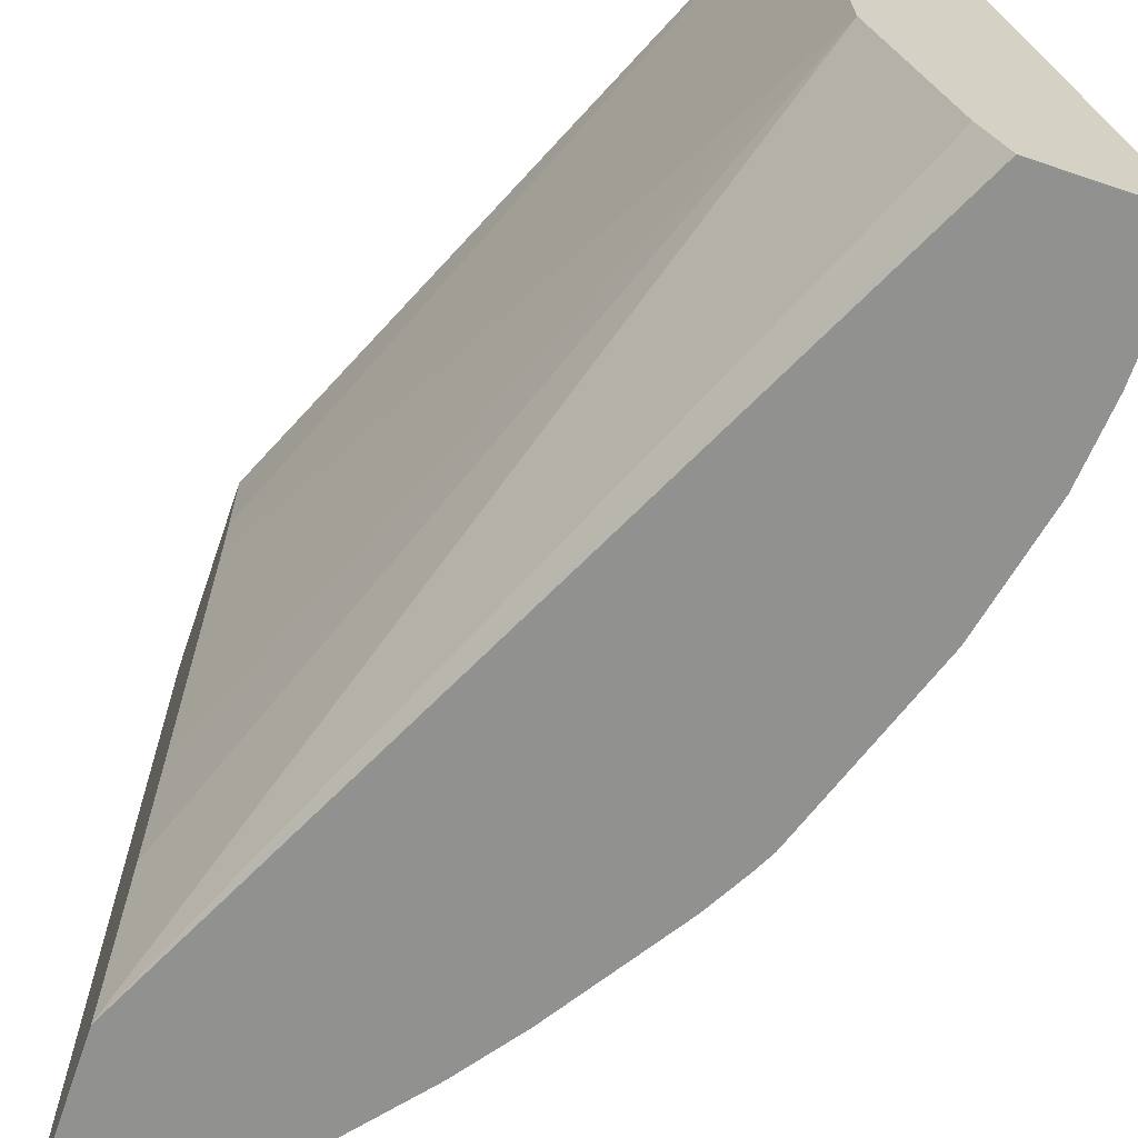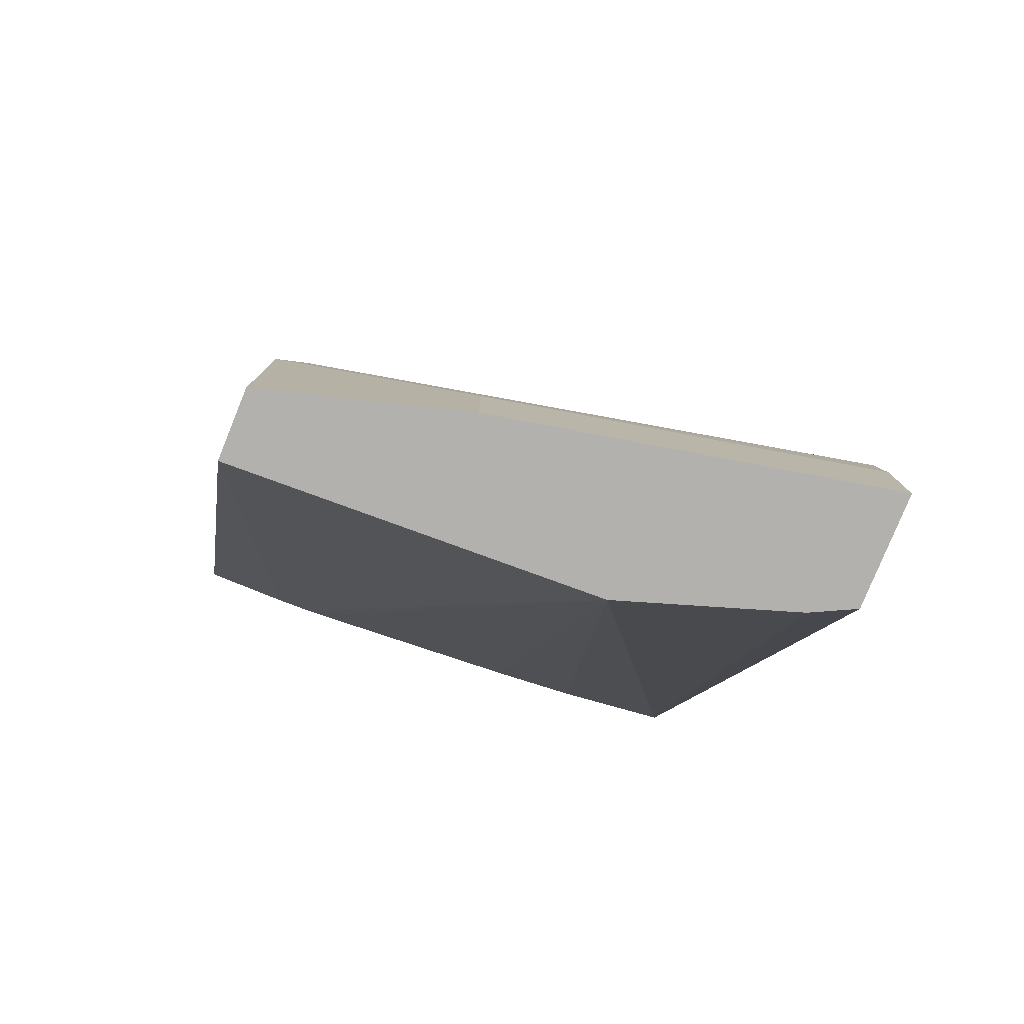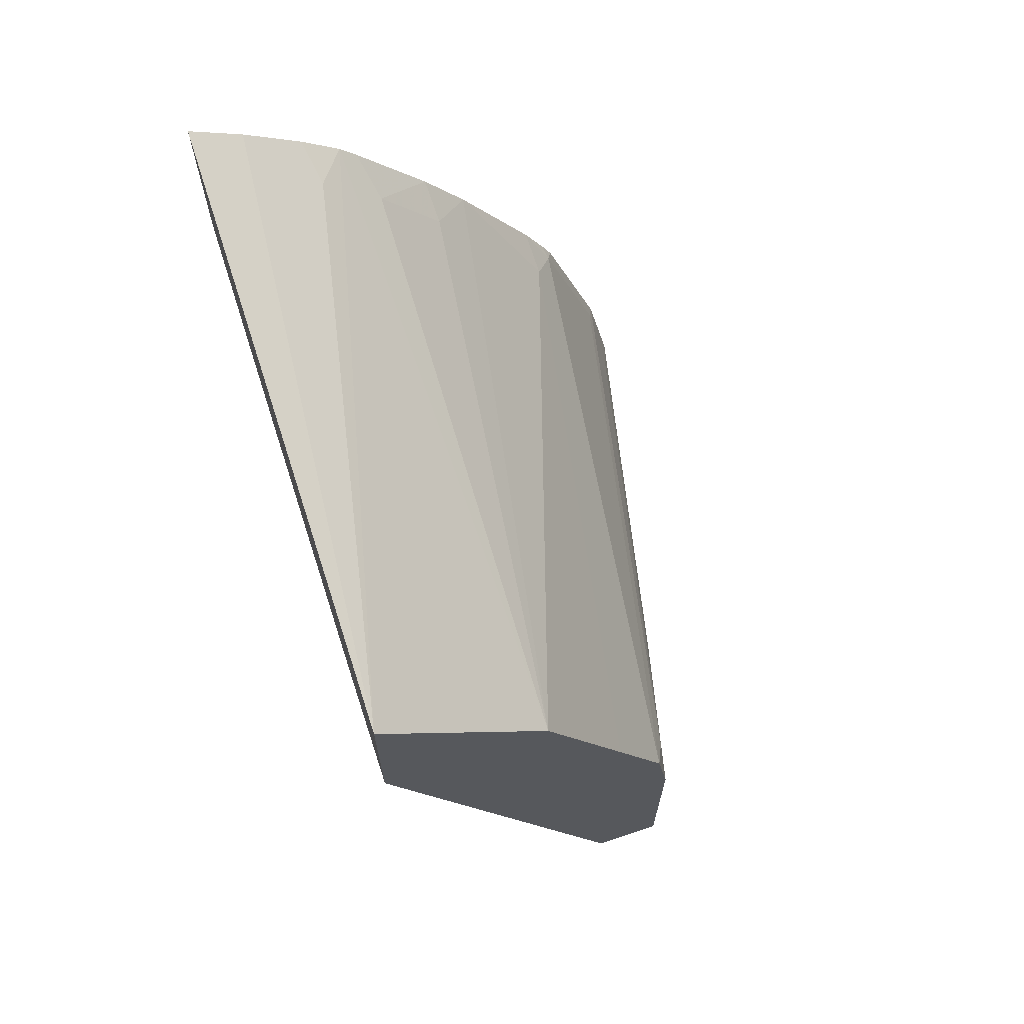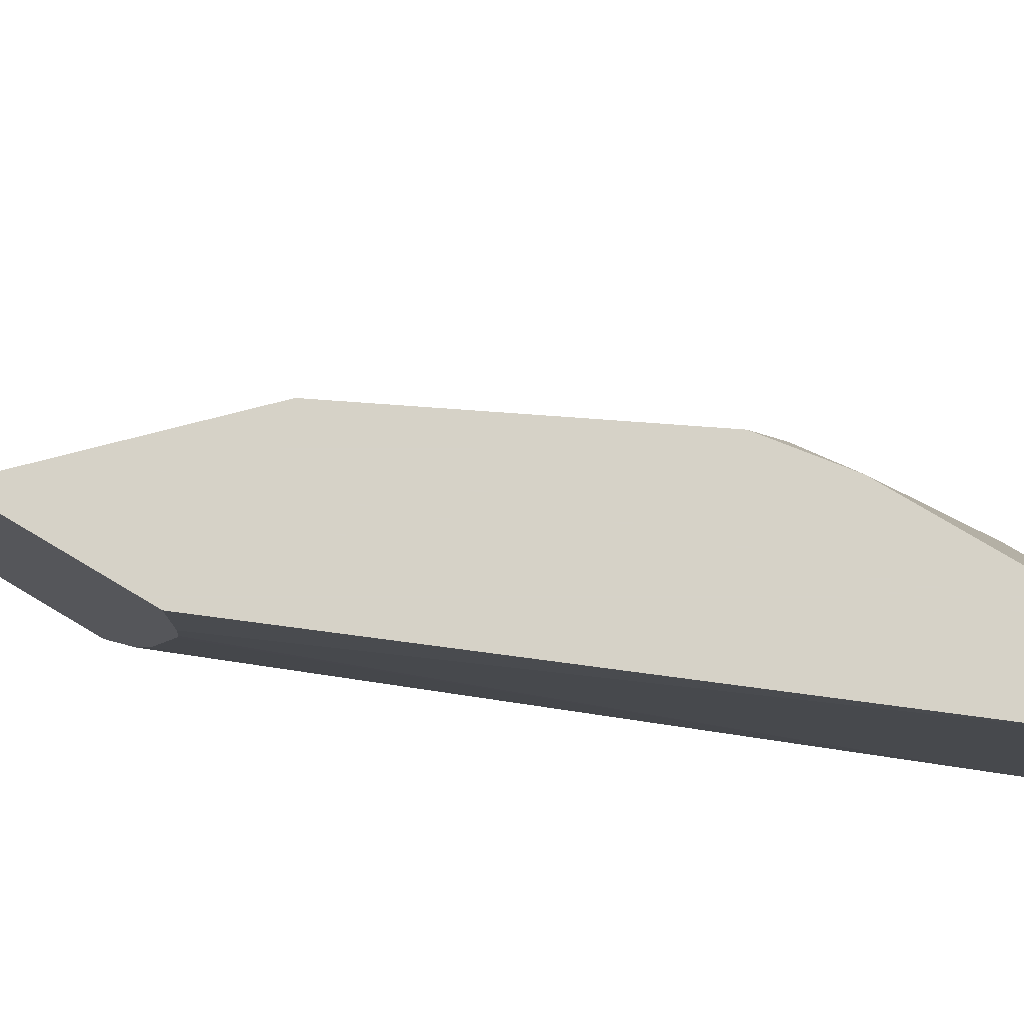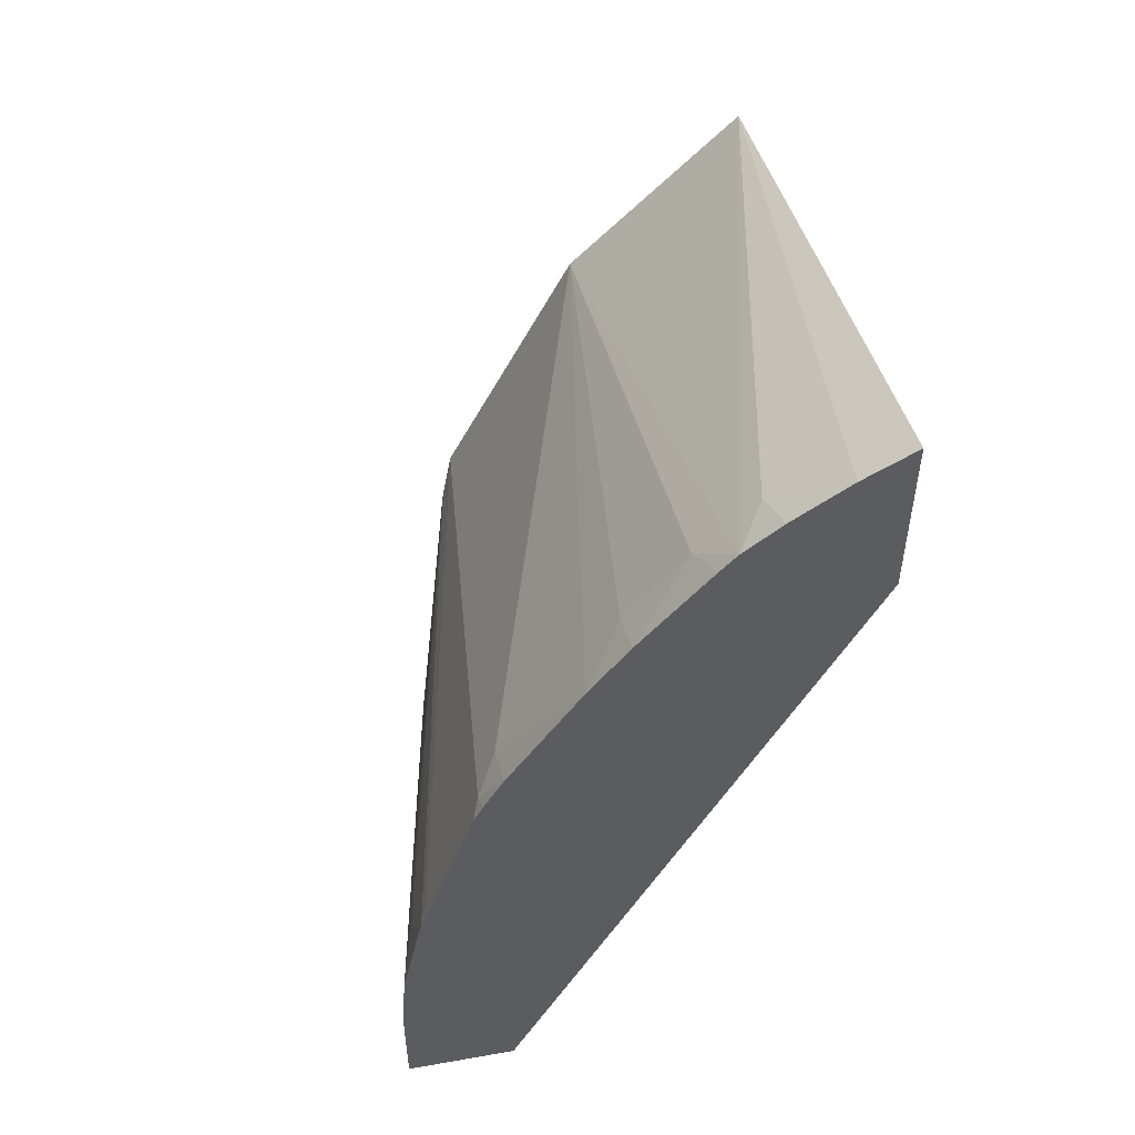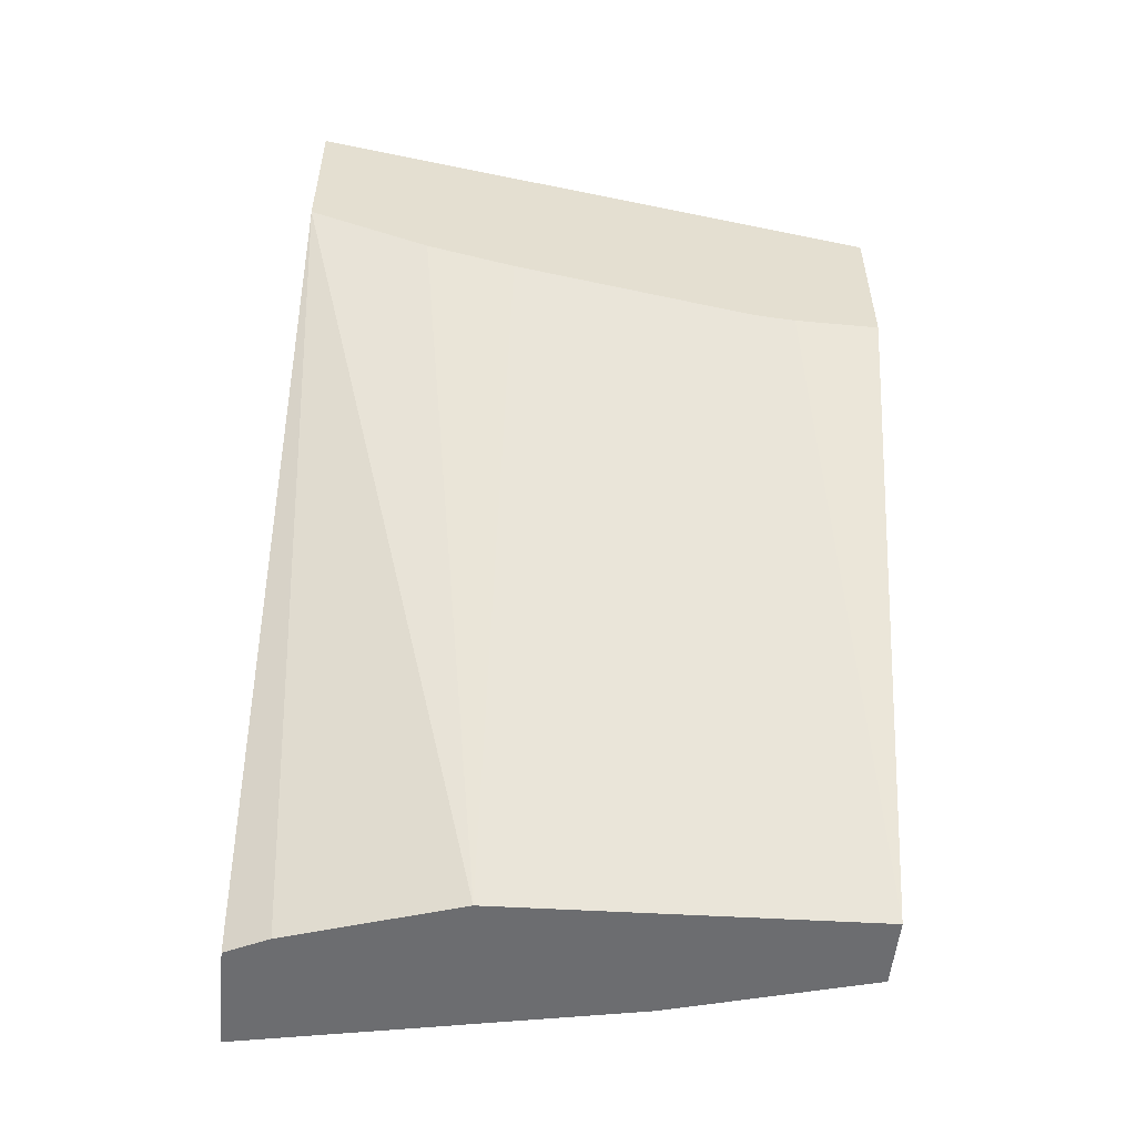
<metadata>
{"format":"obj","ext":"obj","renderer":"f3d","projection":"perspective","resolution":1024,"background":"white","views":[{"elev":-65.9,"azim":161.1,"up":"+Y"},{"elev":-79.3,"azim":-112.2,"up":"+Z"},{"elev":67.3,"azim":161.7,"up":"+Z"},{"elev":78.5,"azim":120.7,"up":"+Y"},{"elev":51.1,"azim":-10.8,"up":"+Z"},{"elev":-54.0,"azim":84.4,"up":"+Z"}]}
</metadata>
<code>
v -0.643 0.1079 0.0001548
v -0.5774 0.1079 0.0001548
v -0.6438 0.1079 0.02899
v -0.6438 0.108 0.0001548
v -0.576 0.1107 0.0001548
v -0.3767 0.1079 0.4264
v -0.6438 0.1079 0.06647
v -0.5981 0.3323 0.0001548
v -0.5981 0.3323 0.06647
v -0.5649 0.1329 0.0001548
v -0.3767 0.1801 0.3957
v -0.3767 0.1079 0.526
v -0.5317 0.2326 0.0001548
v -0.6407 0.1079 0.108
v -0.5649 0.448 0.0001548
v -0.5649 0.432 0.1662
v -0.5649 0.448 0.1329
v -0.3767 0.2326 0.3799
v -0.3767 0.448 0.4429
v -0.4002 0.1079 0.5122
v -0.5236 0.448 0.0001548
v -0.3767 0.3987 0.3432
v -0.3767 0.3783 0.3451
v -0.3767 0.3655 0.3476
v -0.6314 0.1329 0.1329
v -0.6272 0.1079 0.1744
v -0.623 0.1163 0.1828
v -0.5569 0.448 0.1822
v -0.4098 0.448 0.4098
v -0.4597 0.1079 0.4679
v -0.4431 0.1329 0.4763
v -0.4061 0.1079 0.5088
v -0.3767 0.448 0.3432
v -0.594 0.1079 0.274
v -0.5898 0.1163 0.2824
v -0.5263 0.448 0.2433
v -0.5773 0.1329 0.299
v -0.4431 0.448 0.3766
v -0.4763 0.448 0.3433
v -0.4763 0.1329 0.4431
v -0.4693 0.1079 0.457
v -0.4382 0.1079 0.486
v -0.5884 0.1079 0.2852
v -0.5763 0.1079 0.3074
v -0.4931 0.448 0.3097
v -0.5338 0.1079 0.3737
v -0.482 0.448 0.3319
v -0.5109 0.1329 0.3987
v -0.5099 0.1079 0.4071
f 16 26 27
f 16 27 28
f 16 28 17
f 19 32 20
f 19 29 30
f 19 30 31
f 19 31 32
f 16 25 26
f 15 33 21
f 14 25 16
f 15 29 19
f 15 38 29
f 15 39 38
f 15 47 39
f 15 45 47
f 15 36 45
f 15 28 36
f 14 26 25
f 21 33 22
f 15 19 33
f 26 34 27
f 35 43 44
f 27 35 28
f 13 24 18
f 46 49 48
f 40 49 41
f 40 48 49
f 39 48 40
f 39 46 48
f 37 47 45
f 37 39 47
f 37 46 39
f 37 44 46
f 36 37 45
f 35 44 37
f 34 43 35
f 31 42 32
f 30 42 31
f 30 40 41
f 30 39 40
f 30 38 39
f 29 38 30
f 28 37 36
f 28 35 37
f 27 34 35
f 13 23 24
f 15 17 28
f 13 21 22
f 1 15 21
f 1 8 15
f 1 4 8
f 1 3 4
f 1 7 3
f 1 14 7
f 1 26 14
f 1 34 26
f 1 43 34
f 1 21 13
f 1 44 43
f 1 41 49
f 1 30 41
f 1 42 30
f 1 32 42
f 1 20 32
f 1 12 20
f 1 6 12
f 1 2 6
f 13 22 23
f 1 46 44
f 1 13 10
f 1 49 46
f 1 5 2
f 12 19 20
f 1 10 5
f 11 13 18
f 9 16 17
f 9 14 16
f 8 17 15
f 7 14 9
f 6 13 11
f 6 10 13
f 6 19 12
f 8 9 17
f 6 22 33
f 6 23 22
f 6 24 23
f 6 18 24
f 6 11 18
f 5 10 6
f 4 9 8
f 4 7 9
f 6 33 19
f 3 7 4
f 2 5 6

</code>
